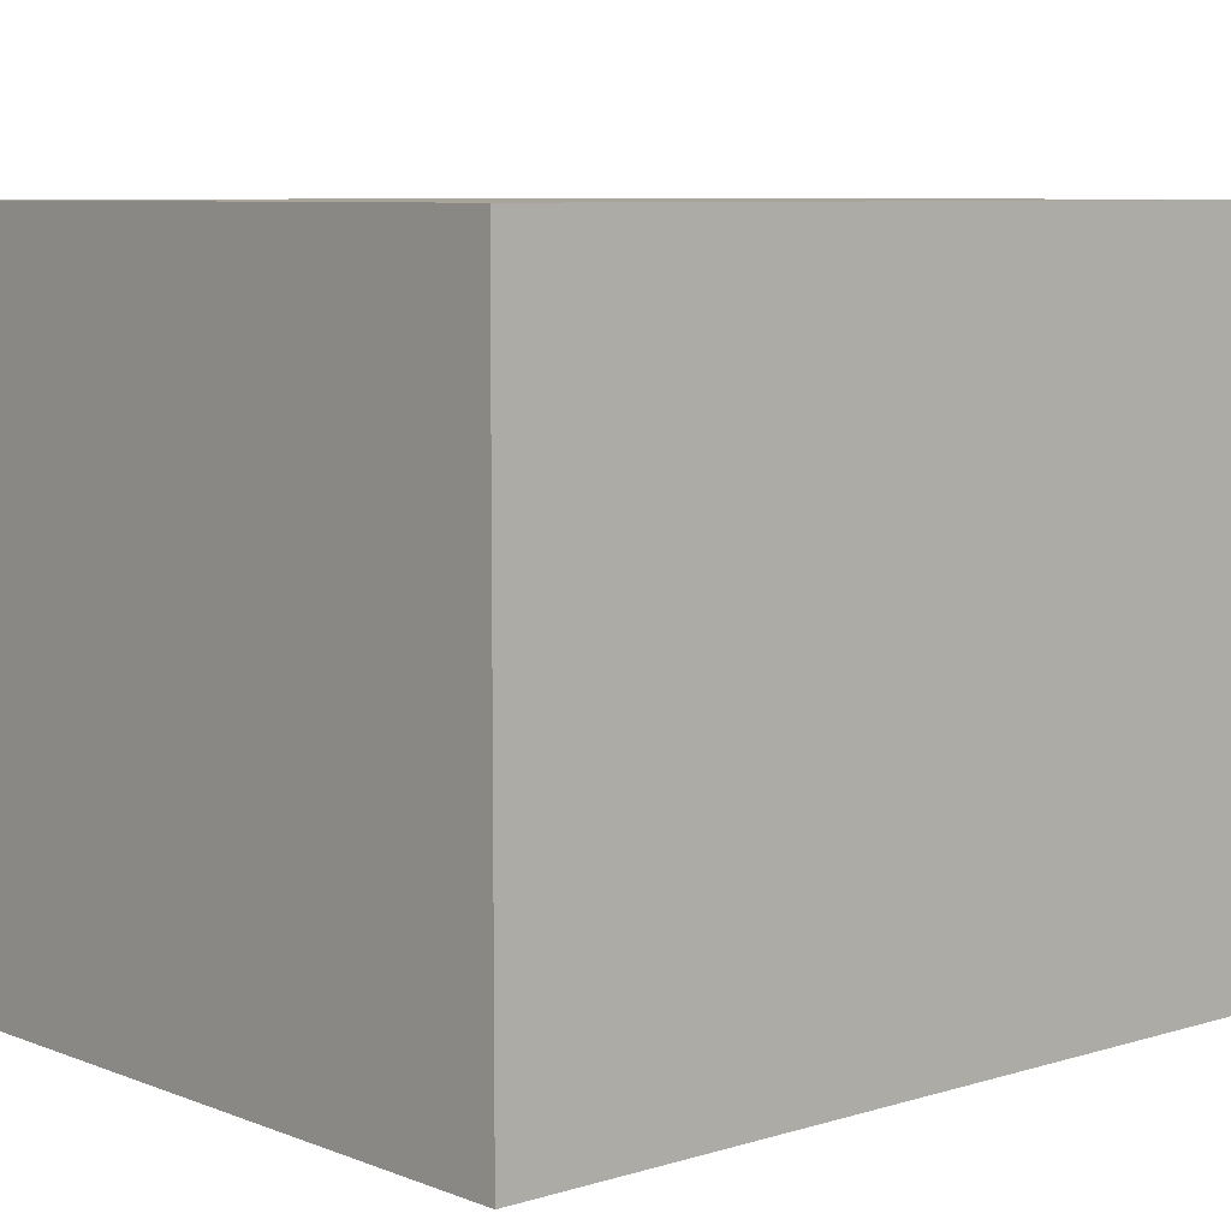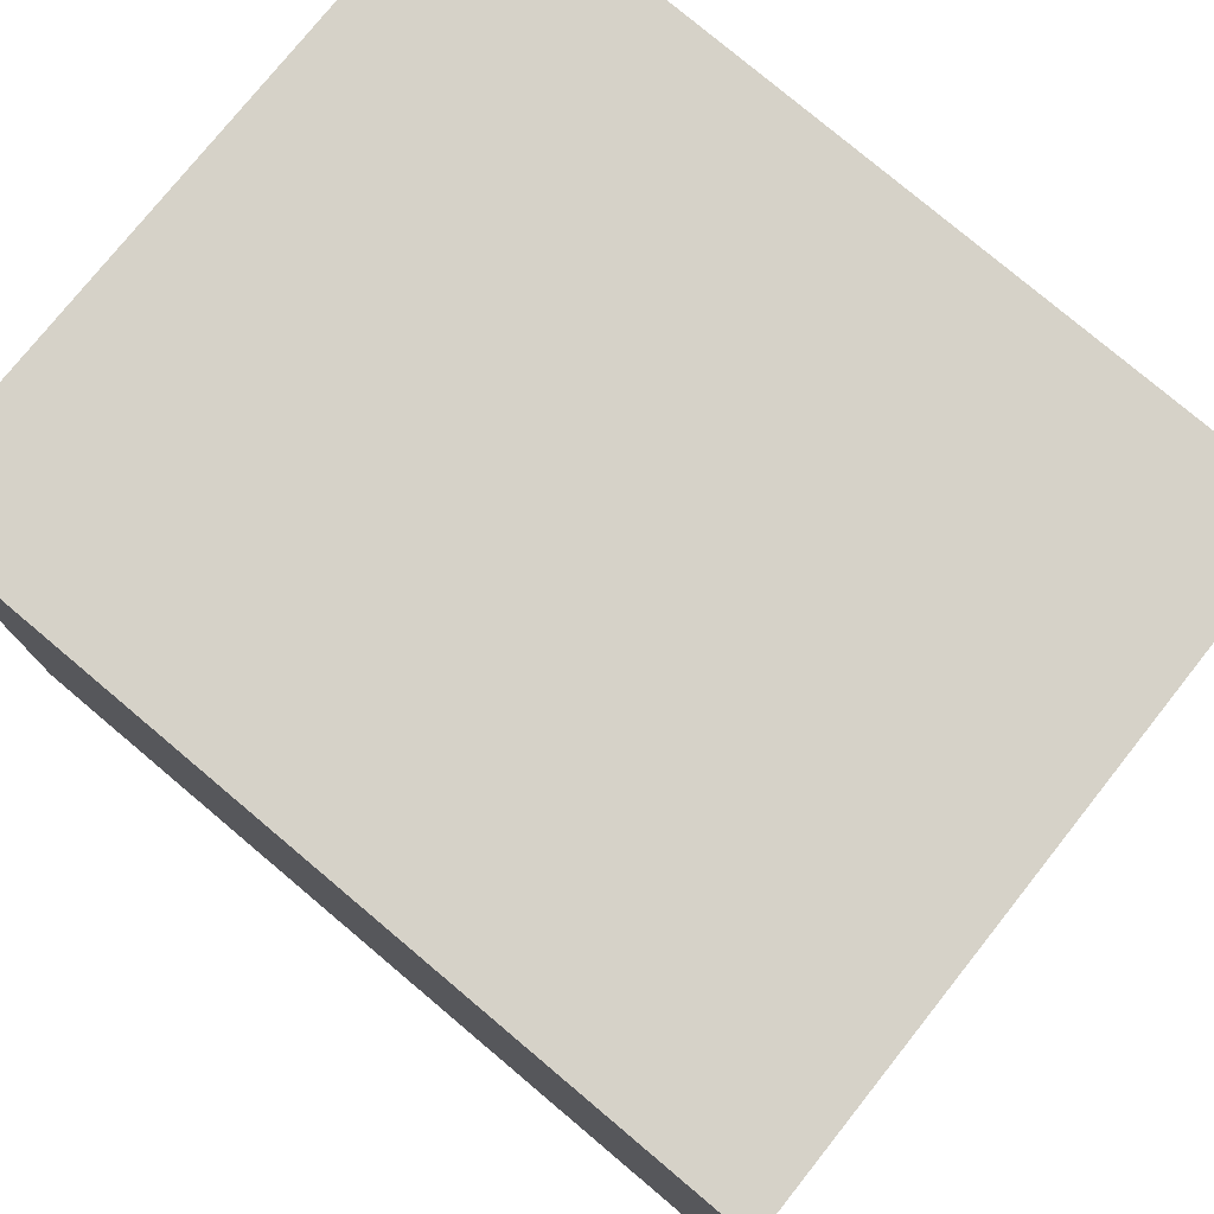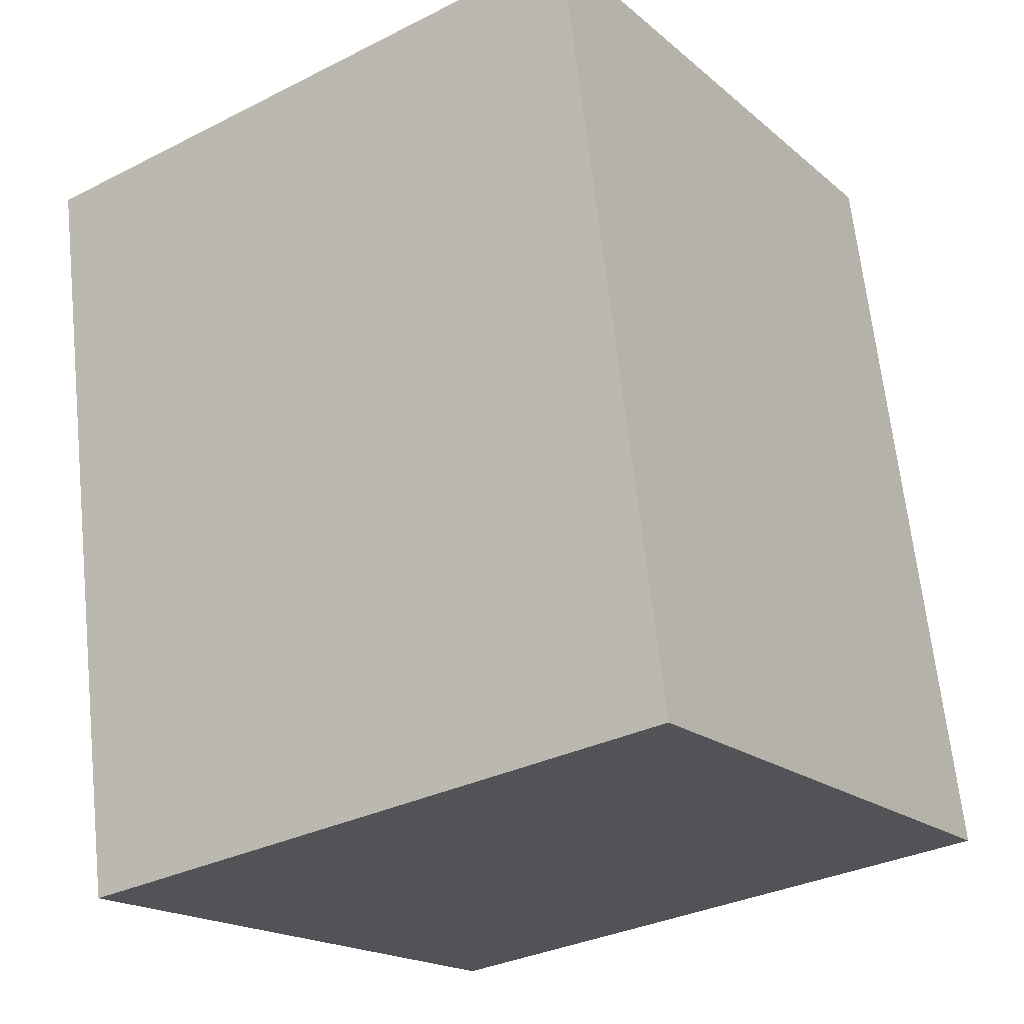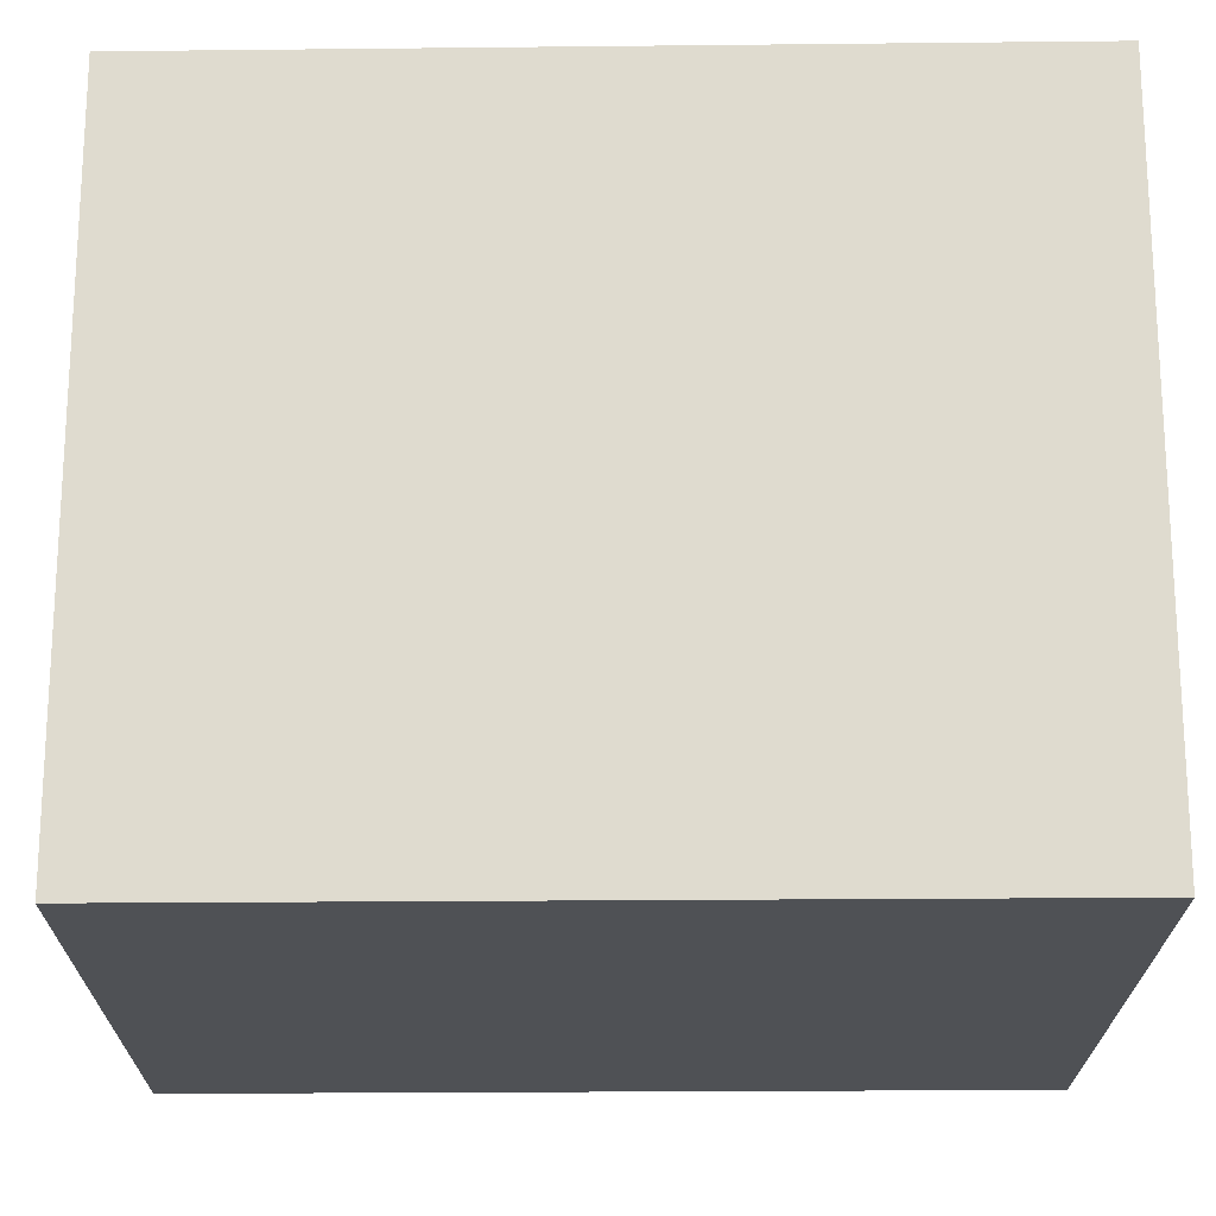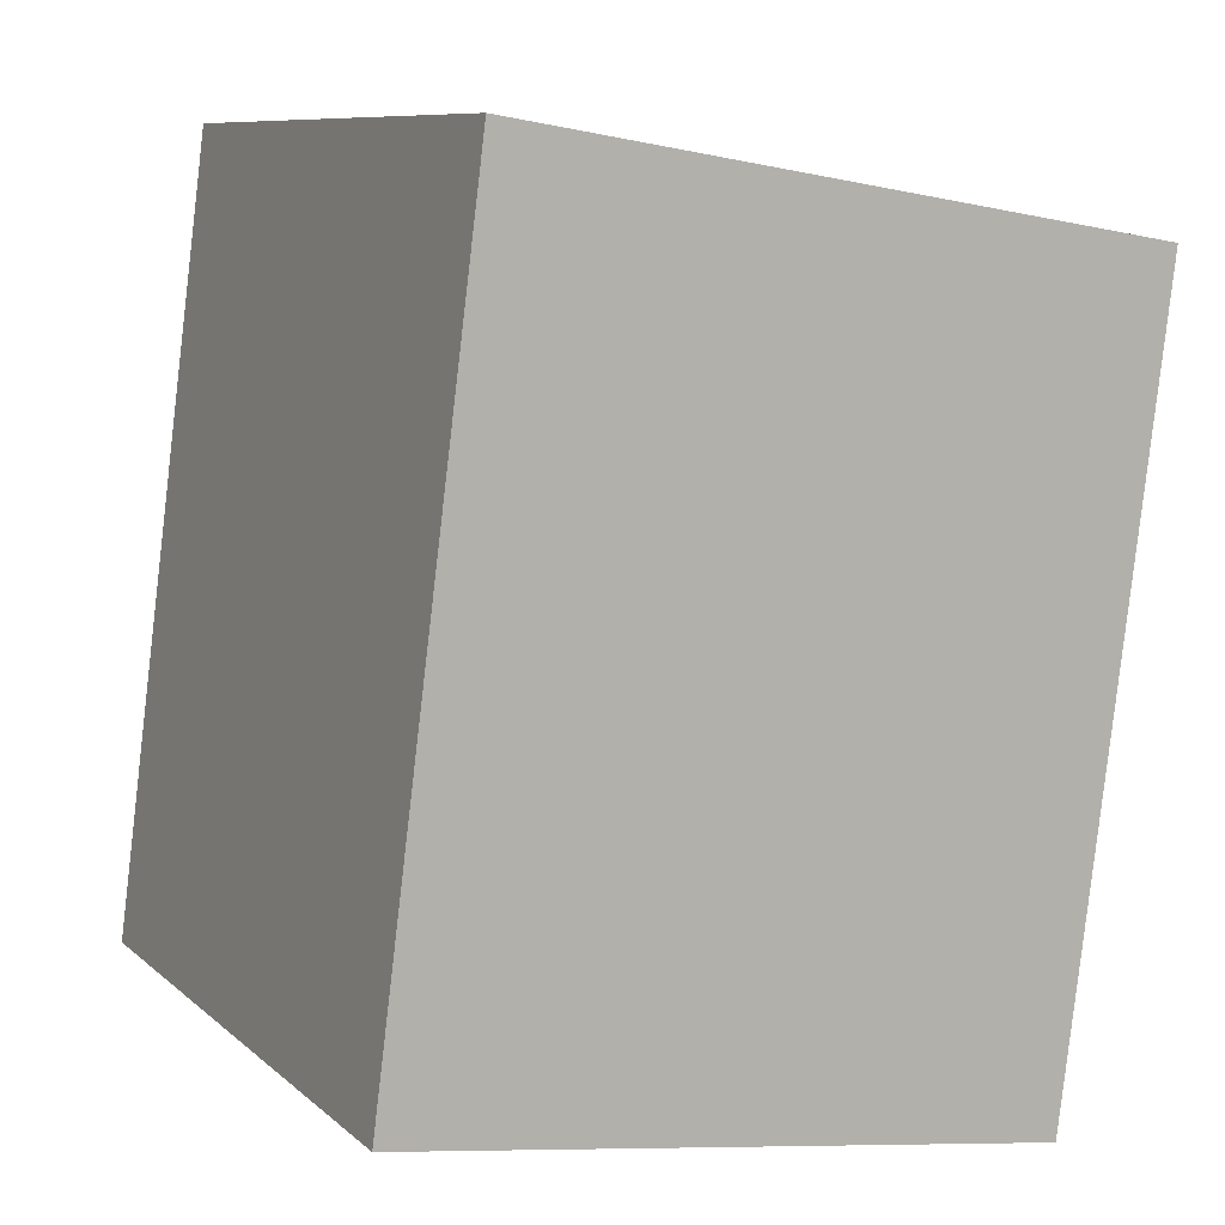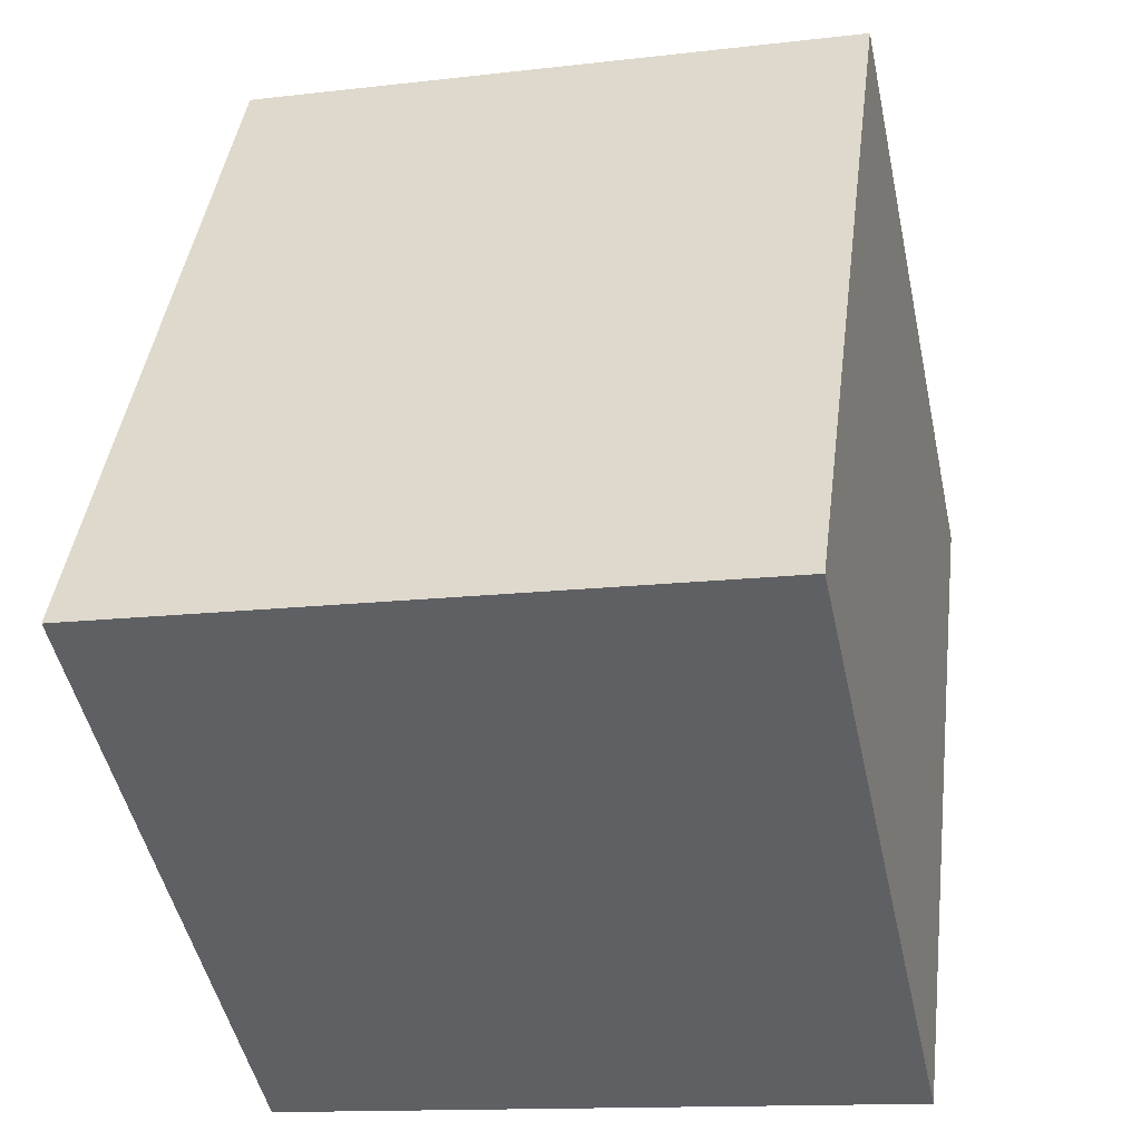
<metadata>
{"format":"obj","ext":"obj","renderer":"f3d","projection":"perspective","resolution":1024,"background":"white","views":[{"elev":7.6,"azim":56.8,"up":"+Y"},{"elev":78.3,"azim":-42.5,"up":"+Y"},{"elev":-18.3,"azim":-147.2,"up":"+Z"},{"elev":-20.1,"azim":98.6,"up":"+Y"},{"elev":9.1,"azim":-26.5,"up":"+Z"},{"elev":-49.1,"azim":12.3,"up":"+Z"}]}
</metadata>
<code>
v  0 2.186 1.339e-16
v  2.46 2.186 2.27
v  2.122 2.186 -0.314
v  0.338 2.186 2.614
v  2.46 -1.39e-16 2.27
v  2.122 1.923e-17 -0.314
v  0 0 0
v  0.338 -1.601e-16 2.614
g defaultobject
f 1 2 3
f 2 1 4
f 5 3 2
f 3 5 6
f 6 1 3
f 1 6 7
f 7 4 1
f 4 7 8
f 8 2 4
f 2 8 5
f 5 7 6
f 7 5 8

</code>
